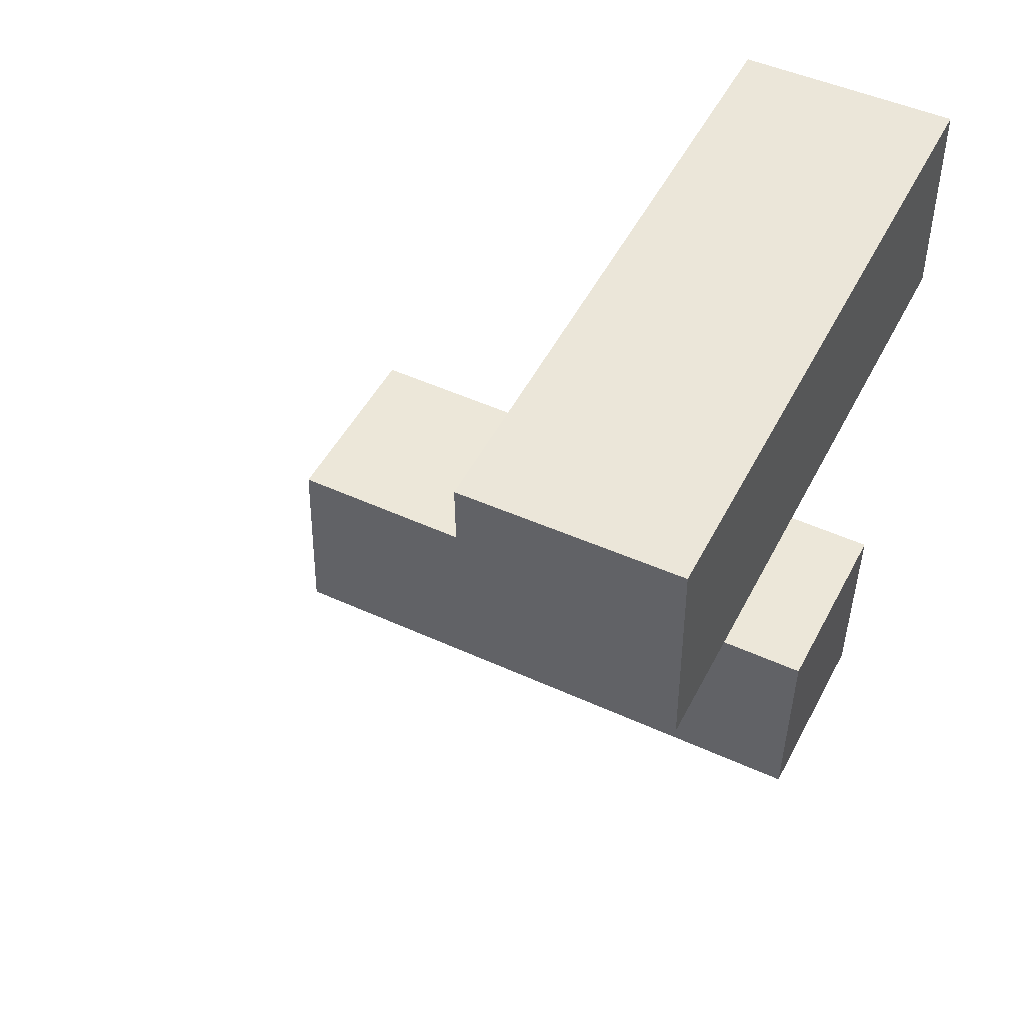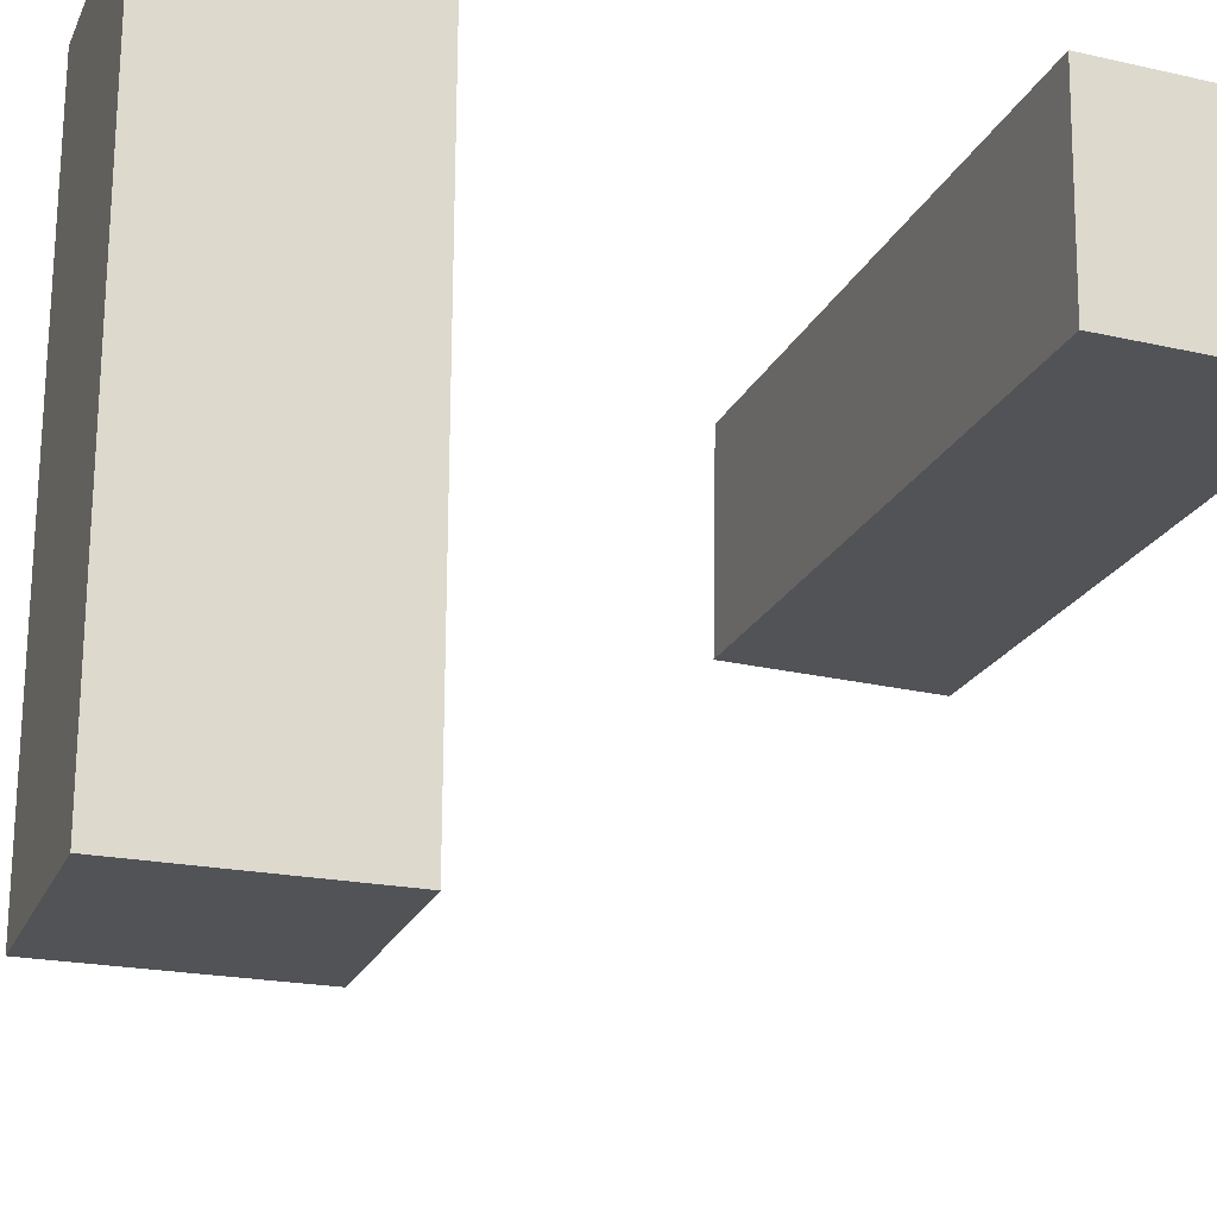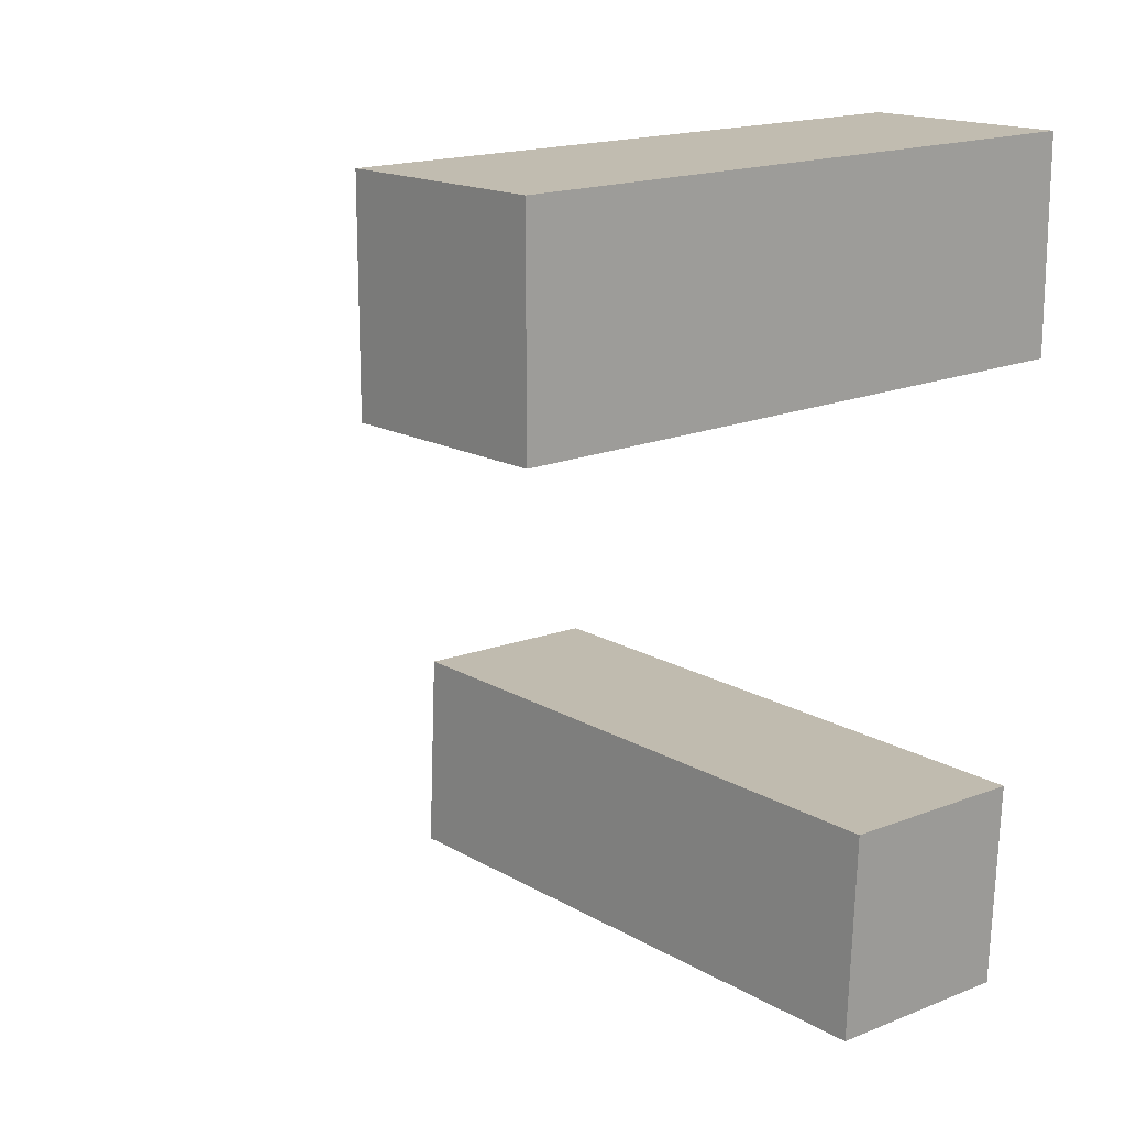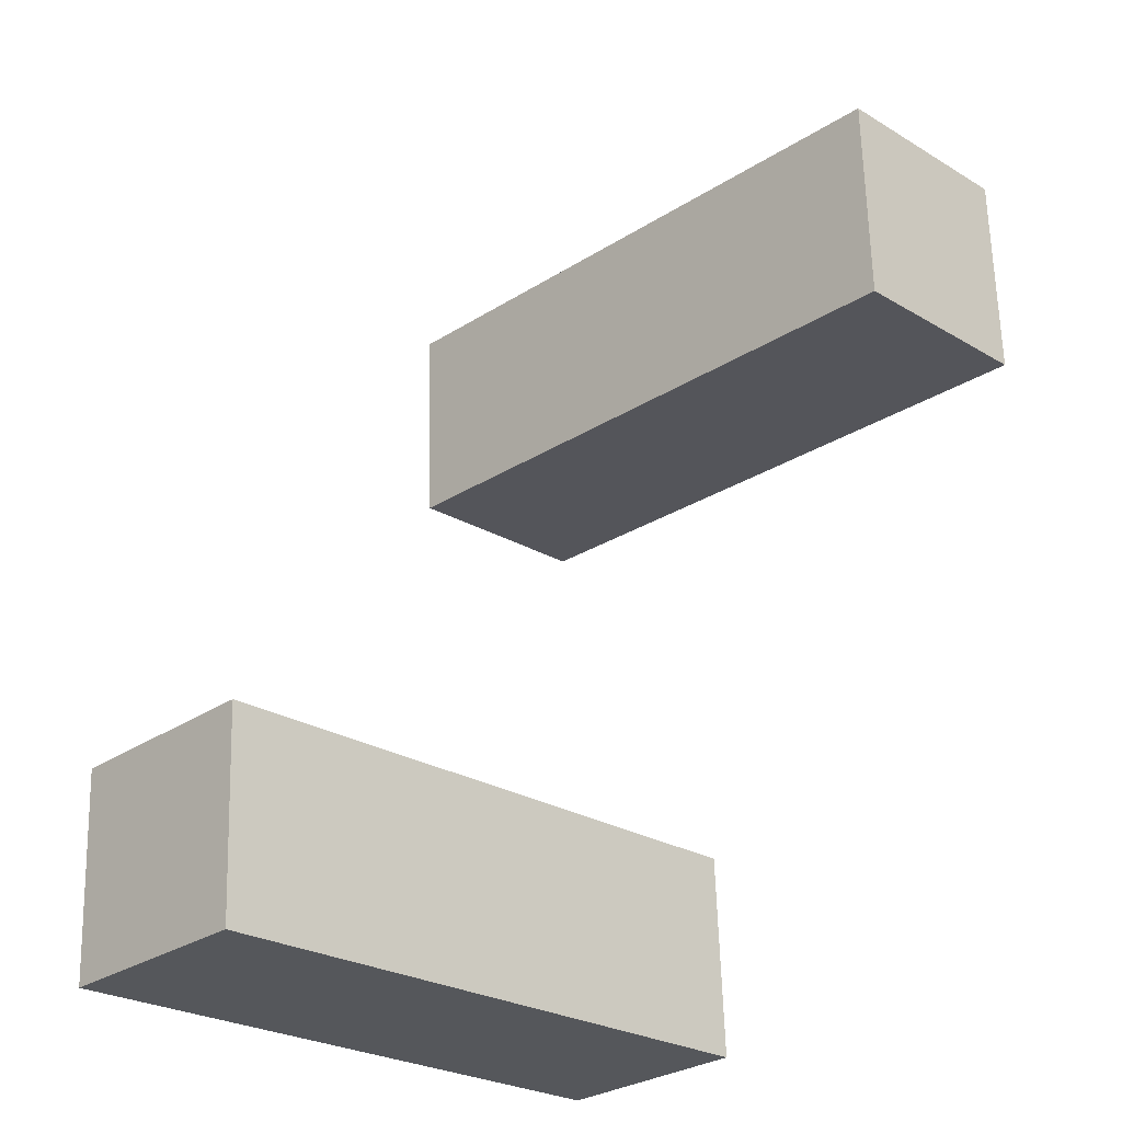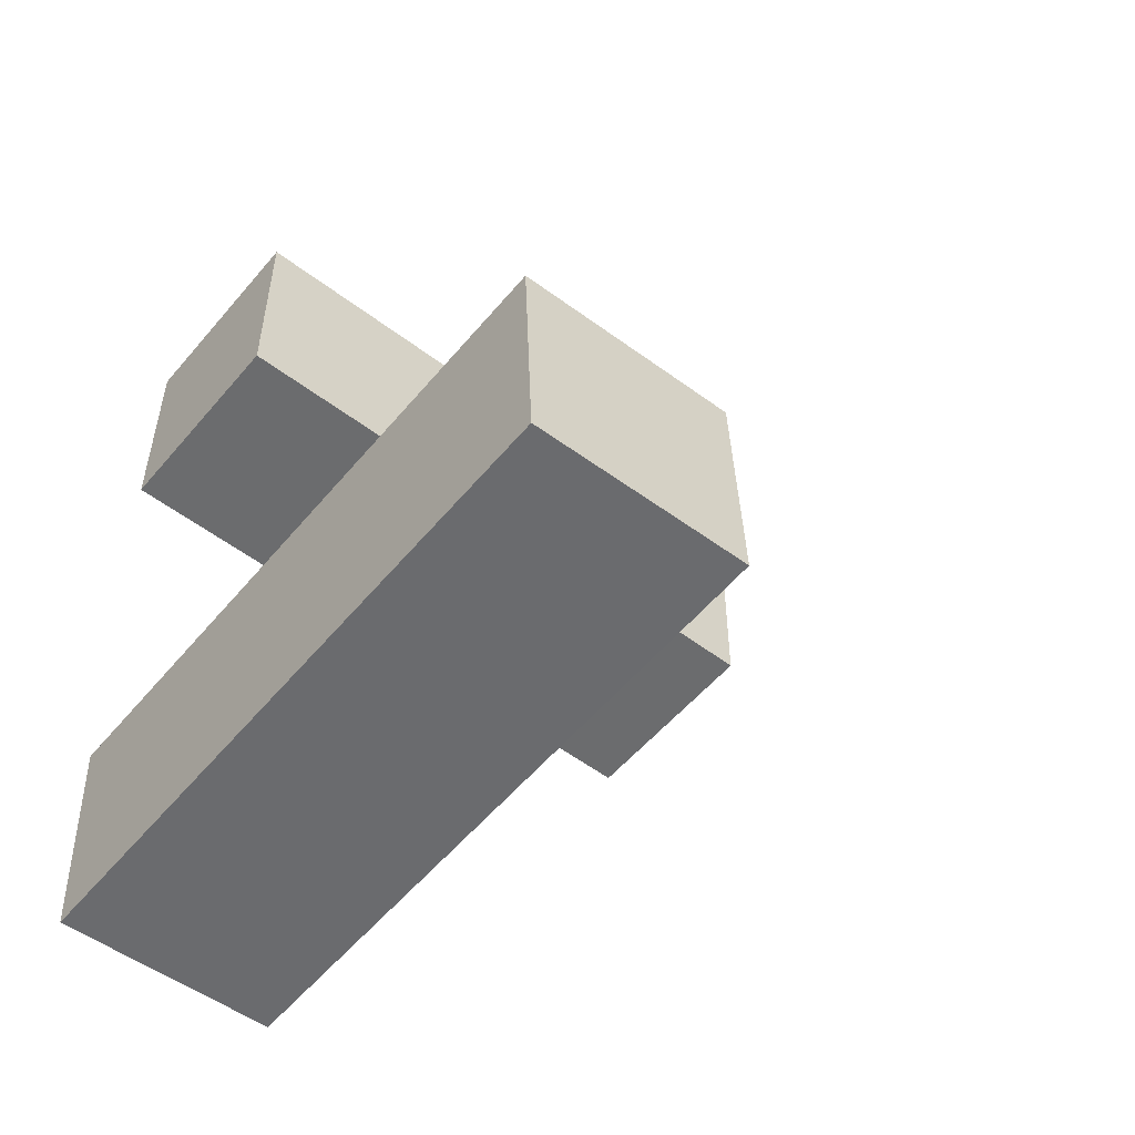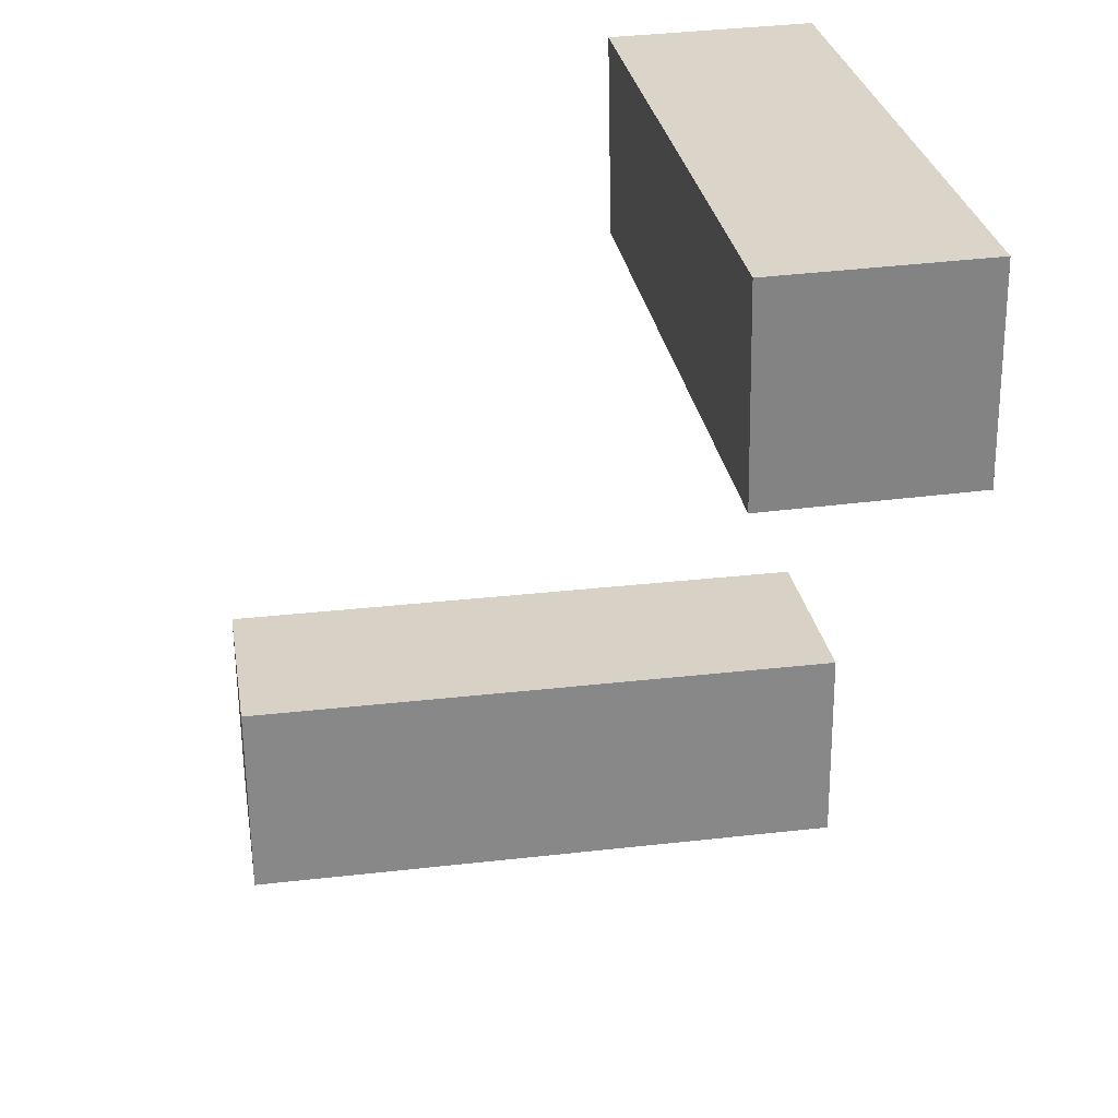
<metadata>
{"format":"obj","ext":"obj","renderer":"f3d","projection":"perspective","resolution":1024,"background":"white","views":[{"elev":50.7,"azim":-63.6,"up":"+Y"},{"elev":-22.0,"azim":68.7,"up":"+Z"},{"elev":17.7,"azim":-41.5,"up":"+Y"},{"elev":-25.2,"azim":-135.0,"up":"+Y"},{"elev":-54.9,"azim":140.9,"up":"+Y"},{"elev":30.1,"azim":-99.4,"up":"+Y"}]}
</metadata>
<code>
g Arms_Mesh
v 0.1244 0.2522 0.1238
v 0.1246 0.2476 -0.1261
v 0.1209 -0.00234 -0.1216
v 0.1207 0.002257 0.1284
v -0.6255 0.2632 0.1231
v -0.6292 0.01331 0.1277
v -0.629 0.00871 -0.1223
v -0.6253 0.2586 -0.1269
v 0.1244 0.2522 0.1238
v -0.6255 0.2632 0.1231
v -0.6253 0.2586 -0.1269
v 0.1246 0.2476 -0.1261
v -0.629 0.00871 -0.1223
v 0.1209 -0.00234 -0.1216
v 0.1246 0.2476 -0.1261
v -0.6253 0.2586 -0.1269
v 0.1207 0.002257 0.1284
v -0.629 0.00871 -0.1223
v -0.6292 0.01331 0.1277
v 0.1209 -0.00234 -0.1216
v -0.6292 0.01331 0.1277
v 0.1244 0.2522 0.1238
v 0.1207 0.002257 0.1284
v -0.6255 0.2632 0.1231
v 0.09216 -0.7549 0.1254
v -0.1466 -0.4941 0.1246
v 0.1032 -0.5051 0.125
v -0.1576 -0.7438 0.125
v -0.1454 -0.4954 -0.6254
v -0.1564 -0.7452 -0.625
v 0.09333 -0.7562 -0.6246
v 0.1044 -0.5065 -0.625
v -0.1576 -0.7438 0.125
v 0.09216 -0.7549 0.1254
v 0.09333 -0.7562 -0.6246
v -0.1564 -0.7452 -0.625
v 0.09216 -0.7549 0.1254
v 0.1032 -0.5051 0.125
v 0.1044 -0.5065 -0.625
v 0.09333 -0.7562 -0.6246
v 0.1032 -0.5051 0.125
v -0.1466 -0.4941 0.1246
v 0.1044 -0.5065 -0.625
v -0.1454 -0.4954 -0.6254
v -0.1454 -0.4954 -0.6254
v -0.1466 -0.4941 0.1246
v -0.1576 -0.7438 0.125
v -0.1564 -0.7452 -0.625
f -46 -47 -48
f -48 -45 -46
f -42 -43 -44
f -44 -41 -42
f -38 -39 -40
f -40 -37 -38
f -34 -35 -36
f -36 -33 -34
f -30 -31 -32
f -31 -29 -32
f -26 -27 -28
f -25 -28 -27
f -22 -23 -24
f -23 -21 -24
f -18 -19 -20
f -20 -17 -18
f -14 -15 -16
f -16 -13 -14
f -10 -11 -12
f -12 -9 -10
f -6 -7 -8
f -6 -5 -7
f -2 -3 -4
f -4 -1 -2

</code>
